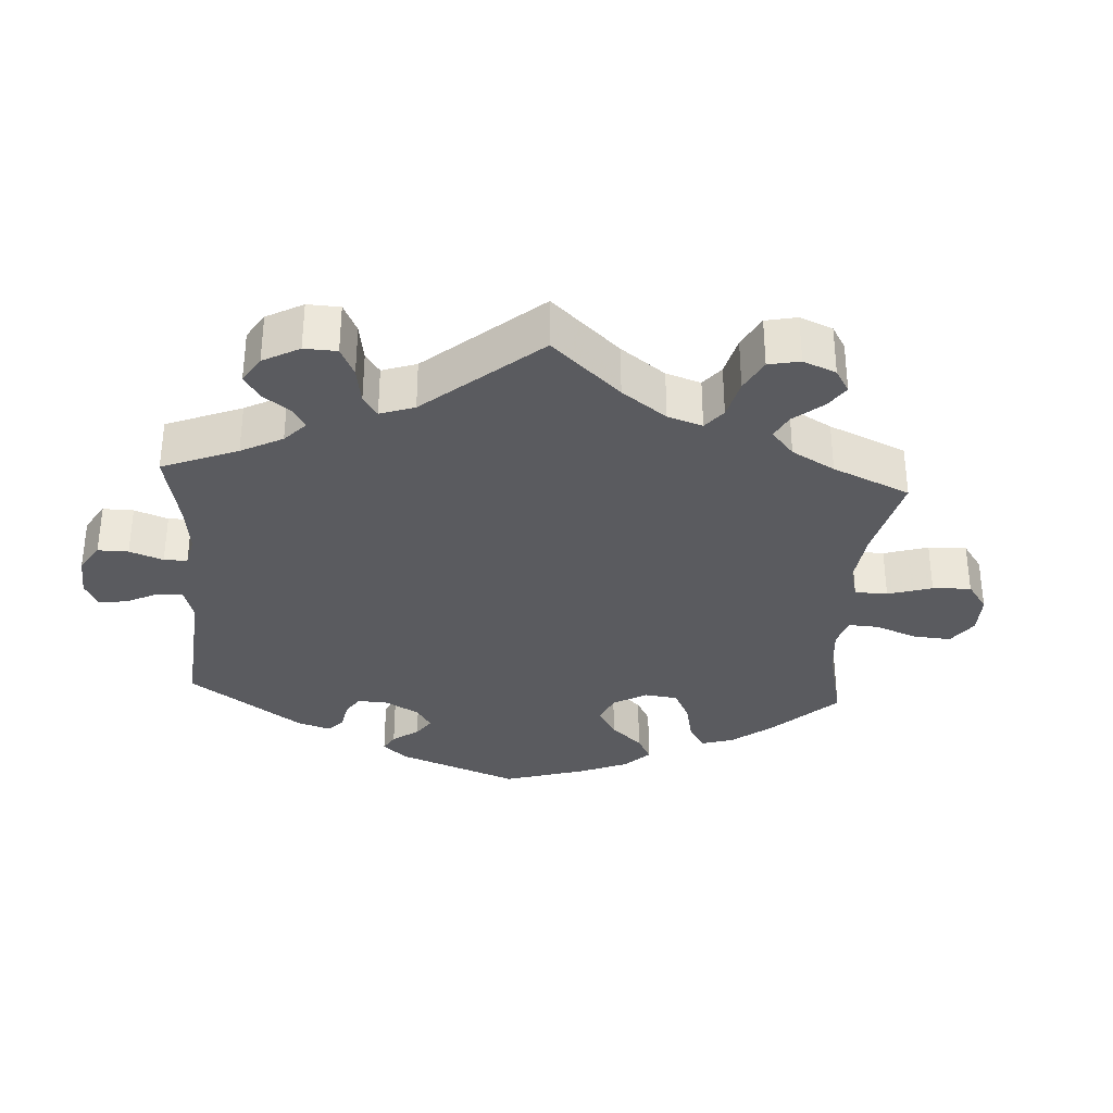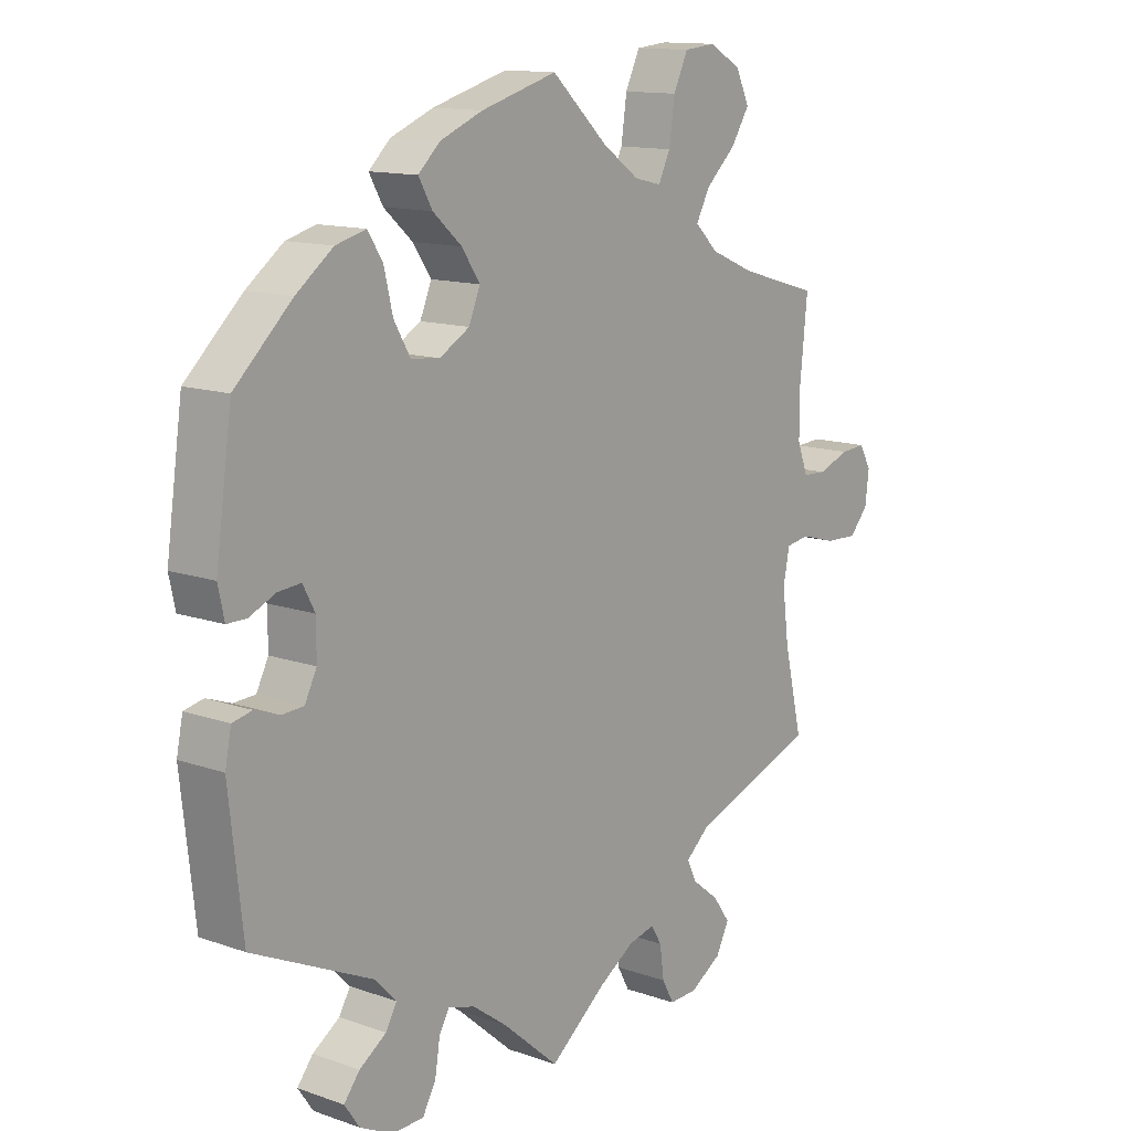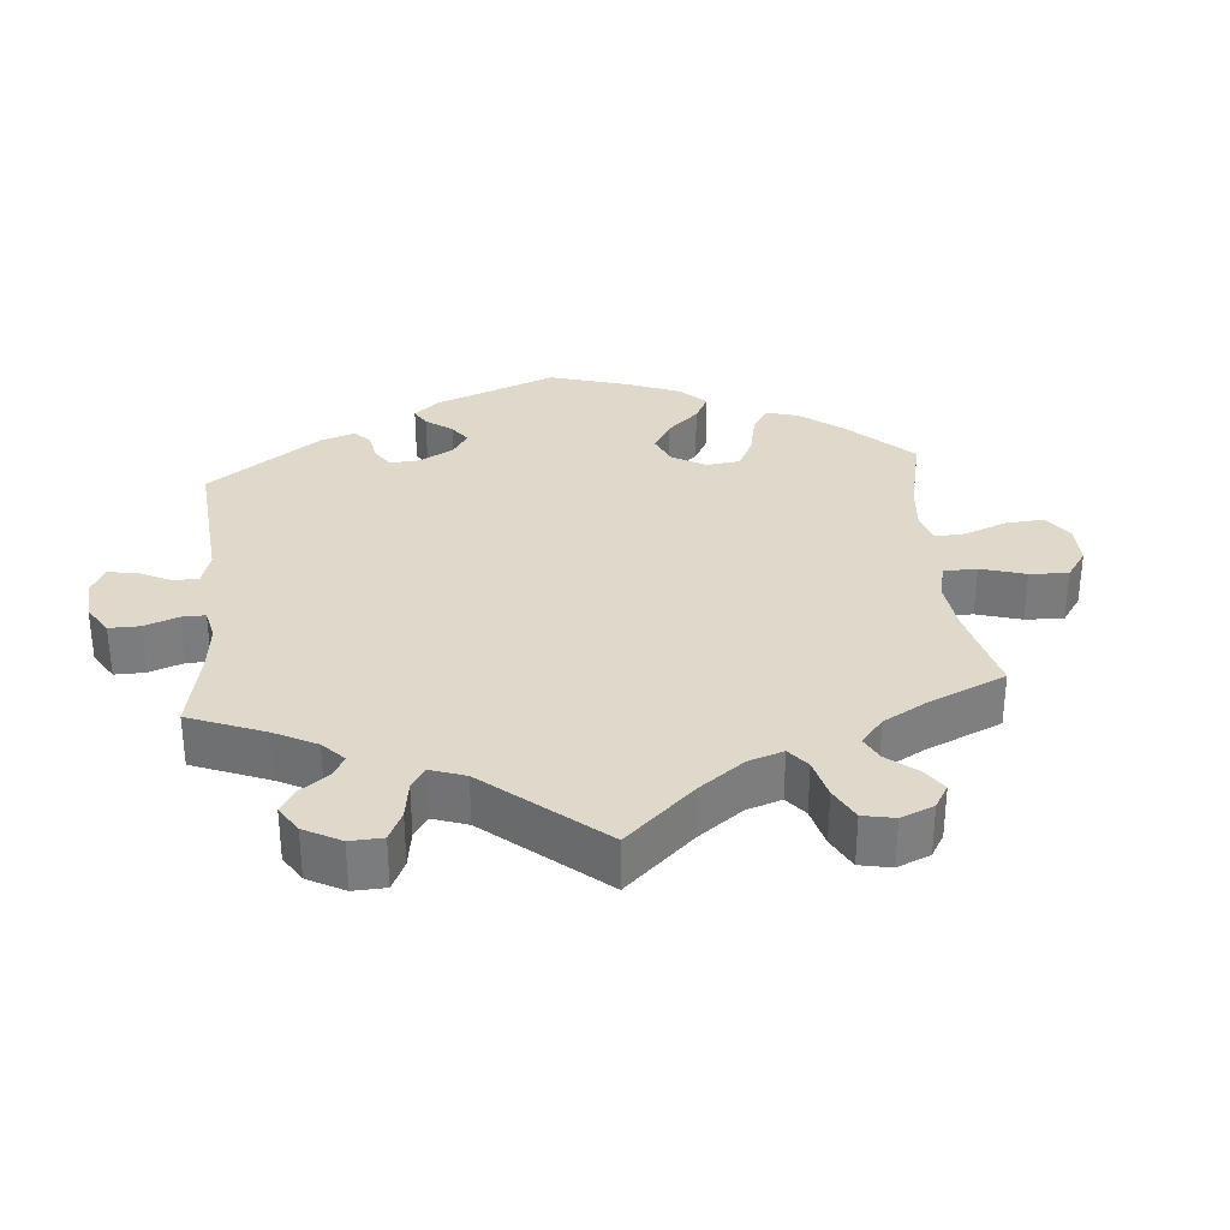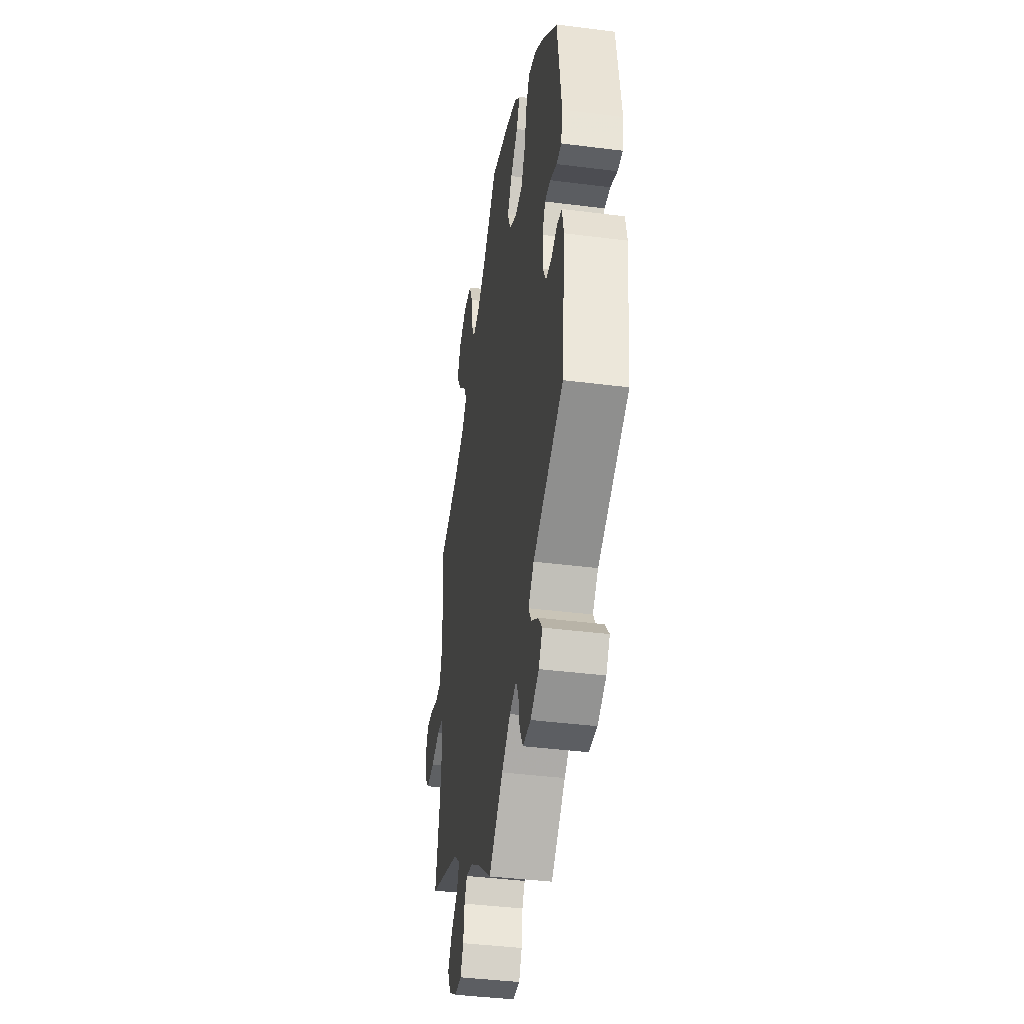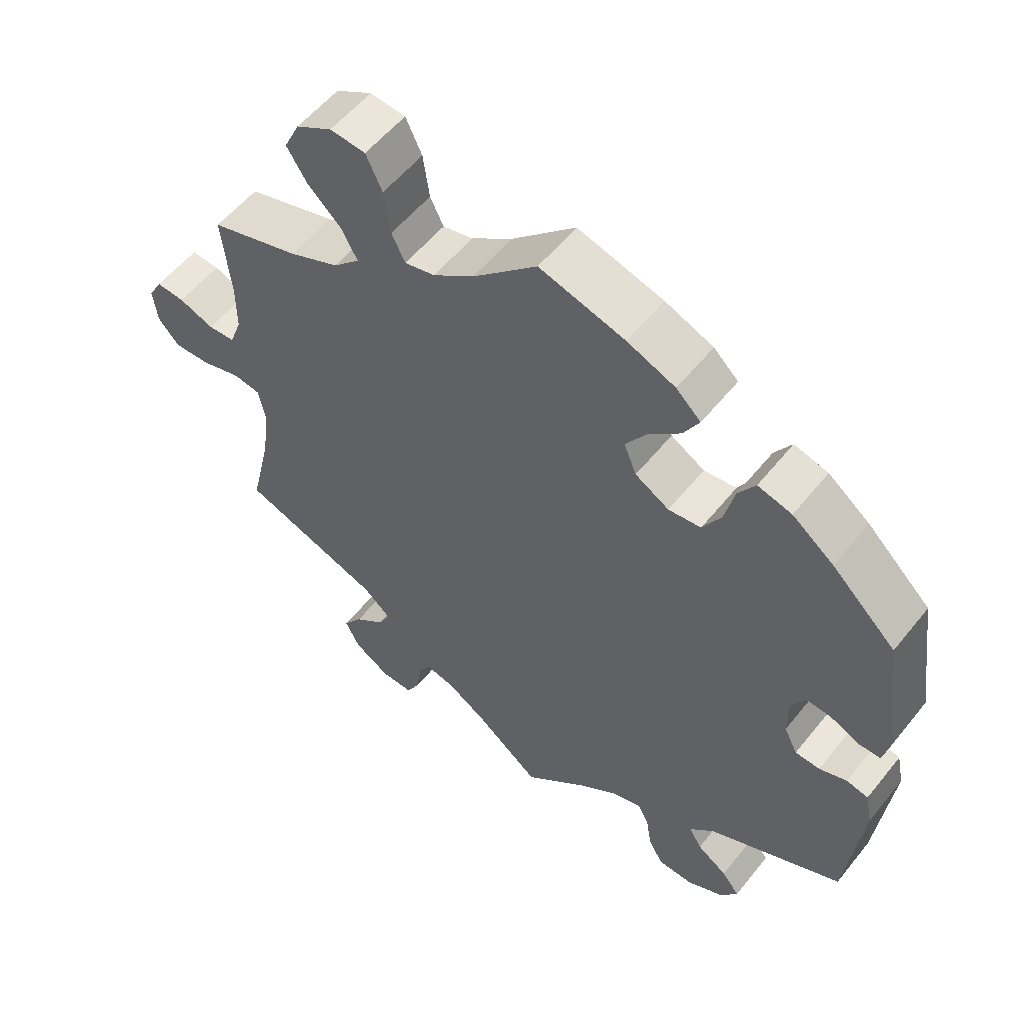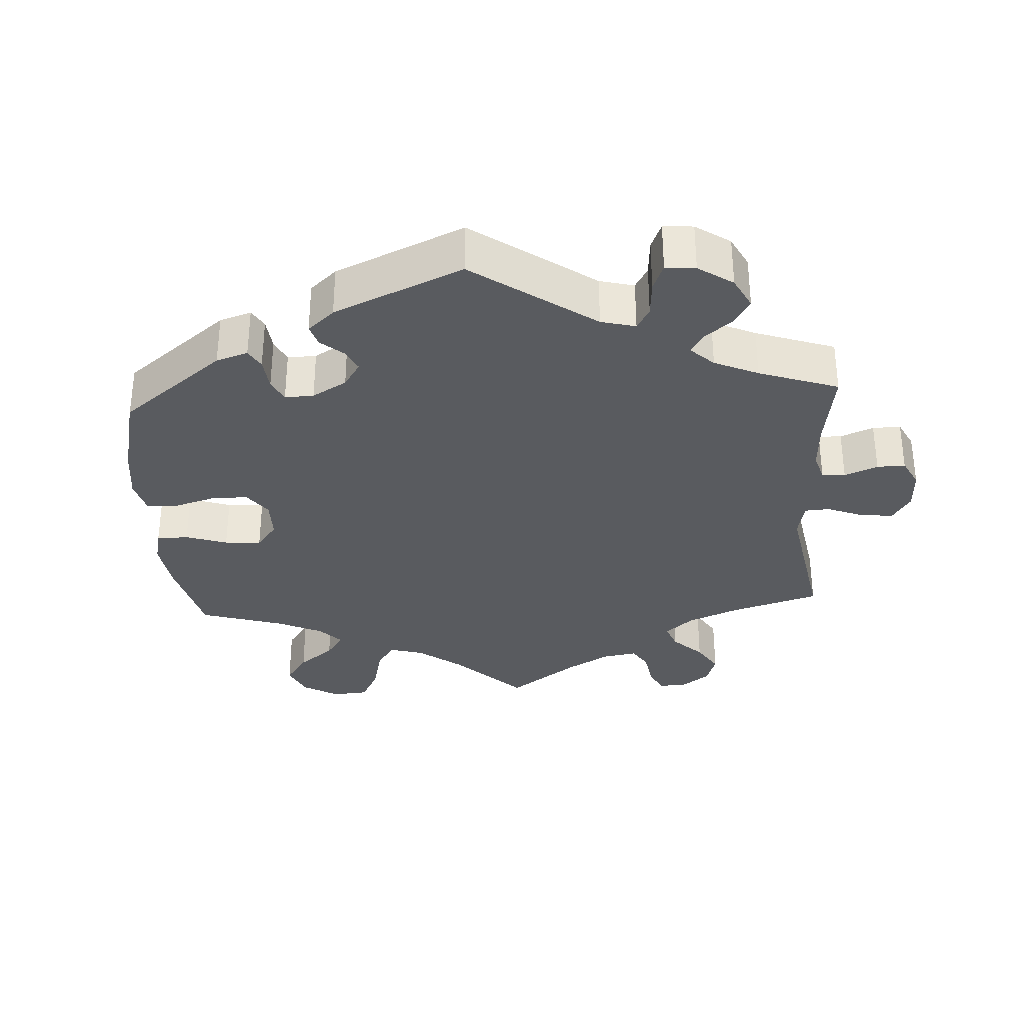
<metadata>
{"format":"obj","ext":"obj","renderer":"f3d","projection":"perspective","resolution":1024,"background":"white","views":[{"elev":-33.0,"azim":-123.5,"up":"+Y"},{"elev":13.0,"azim":128.9,"up":"+Z"},{"elev":31.8,"azim":-125.1,"up":"+Y"},{"elev":-40.4,"azim":81.1,"up":"+Z"},{"elev":55.7,"azim":38.1,"up":"+Z"},{"elev":-32.7,"azim":123.5,"up":"+Y"}]}
</metadata>
<code>
v 0.526 0.07 0.106
v 0.516 0.07 0.06
v 0.485 0.07 0.06
v 0.443 0.07 0.079
v 0.407 0.07 0.082
v 0.388 0.07 0.046
v 0.388 0.07 -0.01
v 0.407 0.07 -0.048
v 0.442 0.07 -0.05
v 0.481 0.07 -0.036
v 0.512 0.07 -0.043
v 0.522 0.07 -0.092
v 0.5 0.07 -0.289
v 0.309 0.07 -0.377
v 0.274 0.07 -0.413
v 0.292 0.07 -0.444
v 0.335 0.07 -0.473
v 0.36 0.07 -0.505
v 0.336 0.07 -0.54
v 0.283 0.07 -0.566
v 0.233 0.07 -0.564
v 0.212 0.07 -0.526
v 0.204 0.07 -0.476
v 0.188 0.07 -0.447
v 0.145 0.07 -0.46
v 0.09 0.07 -0.5
v 0 0.07 -0.578
v -0.091 0.07 -0.506
v -0.147 0.07 -0.47
v -0.189 0.07 -0.46
v -0.206 0.07 -0.488
v -0.213 0.07 -0.538
v -0.232 0.07 -0.573
v -0.277 0.07 -0.571
v -0.327 0.07 -0.54
v -0.348 0.07 -0.499
v -0.321 0.07 -0.461
v -0.278 0.07 -0.427
v -0.262 0.07 -0.395
v -0.301 0.07 -0.361
v -0.501 0.07 -0.289
v -0.471 0.07 -0.161
v -0.461 0.07 -0.083
v -0.471 0.07 -0.032
v -0.509 0.07 -0.026
v -0.565 0.07 -0.042
v -0.617 0.07 -0.044
v -0.647 0.07 -0.01
v -0.653 0.07 0.04
v -0.634 0.07 0.074
v -0.594 0.07 0.071
v -0.544 0.07 0.052
v -0.506 0.07 0.054
v -0.489 0.07 0.1
v -0.489 0.07 0.17
v -0.501 0.07 0.289
v -0.374 0.07 0.326
v -0.304 0.07 0.356
v -0.267 0.07 0.392
v -0.289 0.07 0.433
v -0.337 0.07 0.478
v -0.366 0.07 0.524
v -0.344 0.07 0.57
v -0.293 0.07 0.599
v -0.243 0.07 0.594
v -0.22 0.07 0.545
v -0.211 0.07 0.482
v -0.192 0.07 0.443
v -0.149 0.07 0.453
v -0.091 0.07 0.494
v -0.001 0.07 0.578
v 0.12 0.07 0.543
v 0.188 0.07 0.515
v 0.223 0.07 0.482
v 0.201 0.07 0.443
v 0.155 0.07 0.402
v 0.126 0.07 0.359
v 0.144 0.07 0.315
v 0.192 0.07 0.287
v 0.238 0.07 0.292
v 0.264 0.07 0.337
v 0.278 0.07 0.396
v 0.302 0.07 0.433
v 0.35 0.07 0.42
v 0.409 0.07 0.375
v 0.5 0.07 0.289
v 0.526 0 0.106
v 0.516 0 0.06
v 0.485 0 0.06
v 0.443 0 0.079
v 0.407 0 0.082
v 0.388 0 0.046
v 0.388 0 -0.01
v 0.407 0 -0.048
v 0.442 0 -0.05
v 0.481 0 -0.036
v 0.512 0 -0.043
v 0.522 0 -0.092
v 0.5 0 -0.289
v 0.309 0 -0.377
v 0.274 0 -0.413
v 0.292 0 -0.444
v 0.335 0 -0.473
v 0.36 0 -0.505
v 0.336 0 -0.54
v 0.283 0 -0.566
v 0.233 0 -0.564
v 0.212 0 -0.526
v 0.204 0 -0.476
v 0.188 0 -0.447
v 0.145 0 -0.46
v 0.09 0 -0.5
v 0 0 -0.578
v -0.091 0 -0.506
v -0.147 0 -0.47
v -0.189 0 -0.46
v -0.206 0 -0.488
v -0.213 0 -0.538
v -0.232 0 -0.573
v -0.277 0 -0.571
v -0.327 0 -0.54
v -0.348 0 -0.499
v -0.321 0 -0.461
v -0.278 0 -0.427
v -0.262 0 -0.395
v -0.301 0 -0.361
v -0.501 0 -0.289
v -0.471 0 -0.161
v -0.461 0 -0.083
v -0.471 0 -0.032
v -0.509 0 -0.026
v -0.565 0 -0.042
v -0.617 0 -0.044
v -0.647 0 -0.01
v -0.653 0 0.04
v -0.634 0 0.074
v -0.594 0 0.071
v -0.544 0 0.052
v -0.506 0 0.054
v -0.489 0 0.1
v -0.489 0 0.17
v -0.501 0 0.289
v -0.374 0 0.326
v -0.304 0 0.356
v -0.267 0 0.392
v -0.289 0 0.433
v -0.337 0 0.478
v -0.366 0 0.524
v -0.344 0 0.57
v -0.293 0 0.599
v -0.243 0 0.594
v -0.22 0 0.545
v -0.211 0 0.482
v -0.192 0 0.443
v -0.149 0 0.453
v -0.091 0 0.494
v -0.001 0 0.578
v 0.12 0 0.543
v 0.188 0 0.515
v 0.223 0 0.482
v 0.201 0 0.443
v 0.155 0 0.402
v 0.126 0 0.359
v 0.144 0 0.315
v 0.192 0 0.287
v 0.238 0 0.292
v 0.264 0 0.337
v 0.278 0 0.396
v 0.302 0 0.433
v 0.35 0 0.42
v 0.409 0 0.375
v 0.5 0 0.289
f 81 82 83 84
f 80 81 84 85
f 73 74 75 76
f 73 76 77
f 70 71 72 73
f 69 70 73 77
f 68 69 77 78
f 64 65 66 67
f 64 67 68
f 63 64 68
f 60 61 62 63
f 59 60 63 68
f 58 59 68 78
f 55 56 57
f 54 55 57 58
f 53 54 58 78
f 49 50 51 52
f 49 52 53
f 48 49 53
f 45 46 47 48
f 45 48 53 78
f 40 41 42
f 39 40 42 43
f 35 36 37 38
f 35 38 39
f 34 35 39
f 31 32 33 34
f 30 31 34 39
f 29 30 39 43
f 26 27 28
f 25 26 28 29
f 24 25 29 43
f 20 21 22 23
f 20 23 24
f 19 20 24
f 16 17 18 19
f 15 16 19 24
f 14 15 24 43
f 9 10 11 12
f 8 9 12 13
f 7 8 13 14
f 1 2 3 4
f 1 4 5
f 80 85 86 1
f 44 45 78 79
f 6 7 14 43
f 5 6 43 44
f 44 79 80
f 1 5 44 80
f 170 169 168 167
f 171 170 167 166
f 162 161 160 159
f 163 162 159
f 159 158 157 156
f 163 159 156 155
f 164 163 155 154
f 153 152 151 150
f 154 153 150
f 154 150 149
f 149 148 147 146
f 154 149 146 145
f 164 154 145 144
f 143 142 141
f 144 143 141 140
f 164 144 140 139
f 138 137 136 135
f 139 138 135
f 139 135 134
f 134 133 132 131
f 164 139 134 131
f 128 127 126
f 129 128 126 125
f 124 123 122 121
f 125 124 121
f 125 121 120
f 120 119 118 117
f 125 120 117 116
f 129 125 116 115
f 114 113 112
f 115 114 112 111
f 129 115 111 110
f 109 108 107 106
f 110 109 106
f 110 106 105
f 105 104 103 102
f 110 105 102 101
f 129 110 101 100
f 98 97 96 95
f 99 98 95 94
f 100 99 94 93
f 90 89 88 87
f 91 90 87
f 87 172 171 166
f 165 164 131 130
f 129 100 93 92
f 130 129 92 91
f 166 165 130
f 166 130 91 87
f 1 87 88 2
f 2 88 89 3
f 3 89 90 4
f 4 90 91 5
f 5 91 92 6
f 6 92 93 7
f 7 93 94 8
f 8 94 95 9
f 9 95 96 10
f 10 96 97 11
f 11 97 98 12
f 12 98 99 13
f 13 99 100 14
f 14 100 101 15
f 15 101 102 16
f 16 102 103 17
f 17 103 104 18
f 18 104 105 19
f 19 105 106 20
f 20 106 107 21
f 21 107 108 22
f 22 108 109 23
f 23 109 110 24
f 24 110 111 25
f 25 111 112 26
f 26 112 113 27
f 27 113 114 28
f 28 114 115 29
f 29 115 116 30
f 30 116 117 31
f 31 117 118 32
f 32 118 119 33
f 33 119 120 34
f 34 120 121 35
f 35 121 122 36
f 36 122 123 37
f 37 123 124 38
f 38 124 125 39
f 39 125 126 40
f 40 126 127 41
f 41 127 128 42
f 42 128 129 43
f 43 129 130 44
f 44 130 131 45
f 45 131 132 46
f 46 132 133 47
f 47 133 134 48
f 48 134 135 49
f 49 135 136 50
f 50 136 137 51
f 51 137 138 52
f 52 138 139 53
f 53 139 140 54
f 54 140 141 55
f 55 141 142 56
f 56 142 143 57
f 57 143 144 58
f 58 144 145 59
f 59 145 146 60
f 60 146 147 61
f 61 147 148 62
f 62 148 149 63
f 63 149 150 64
f 64 150 151 65
f 65 151 152 66
f 66 152 153 67
f 67 153 154 68
f 68 154 155 69
f 69 155 156 70
f 70 156 157 71
f 71 157 158 72
f 72 158 159 73
f 73 159 160 74
f 74 160 161 75
f 75 161 162 76
f 76 162 163 77
f 77 163 164 78
f 78 164 165 79
f 79 165 166 80
f 80 166 167 81
f 81 167 168 82
f 82 168 169 83
f 83 169 170 84
f 84 170 171 85
f 85 171 172 86
f 86 172 87 1

</code>
